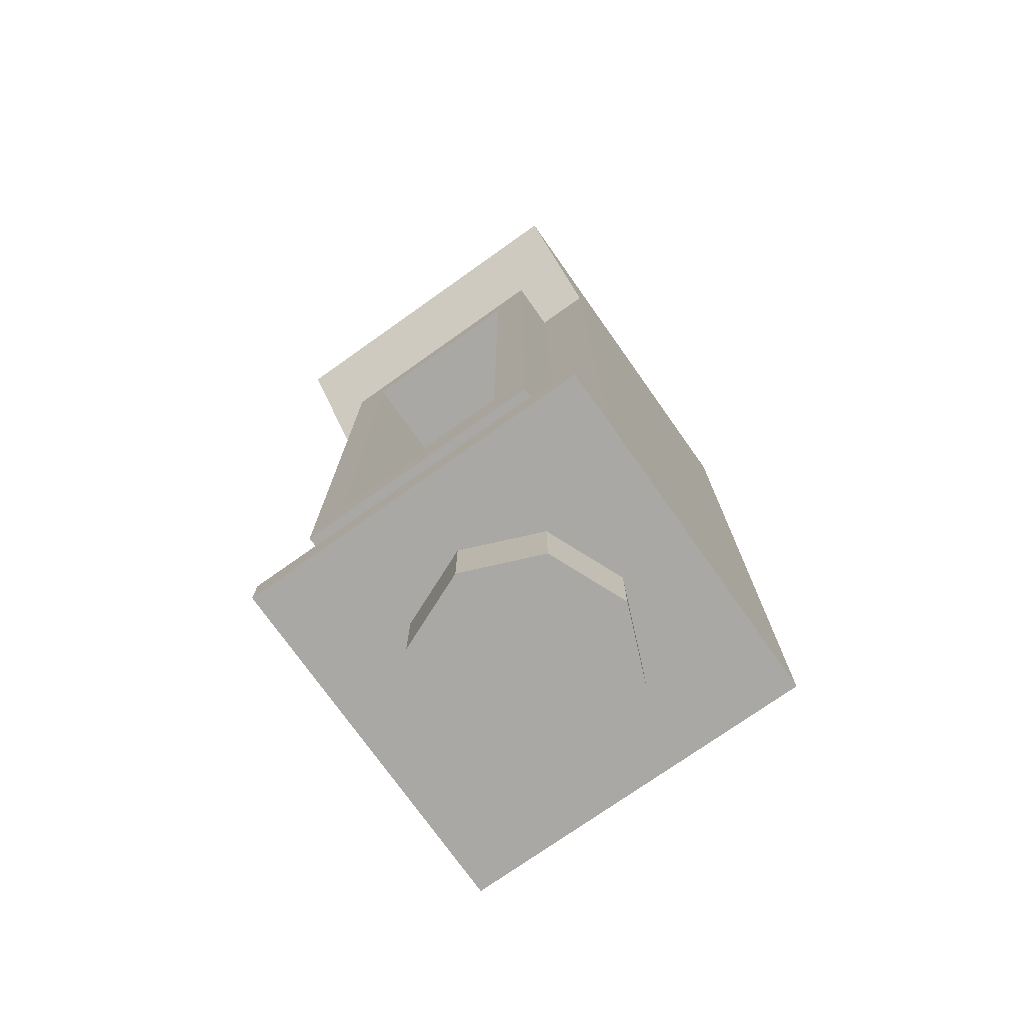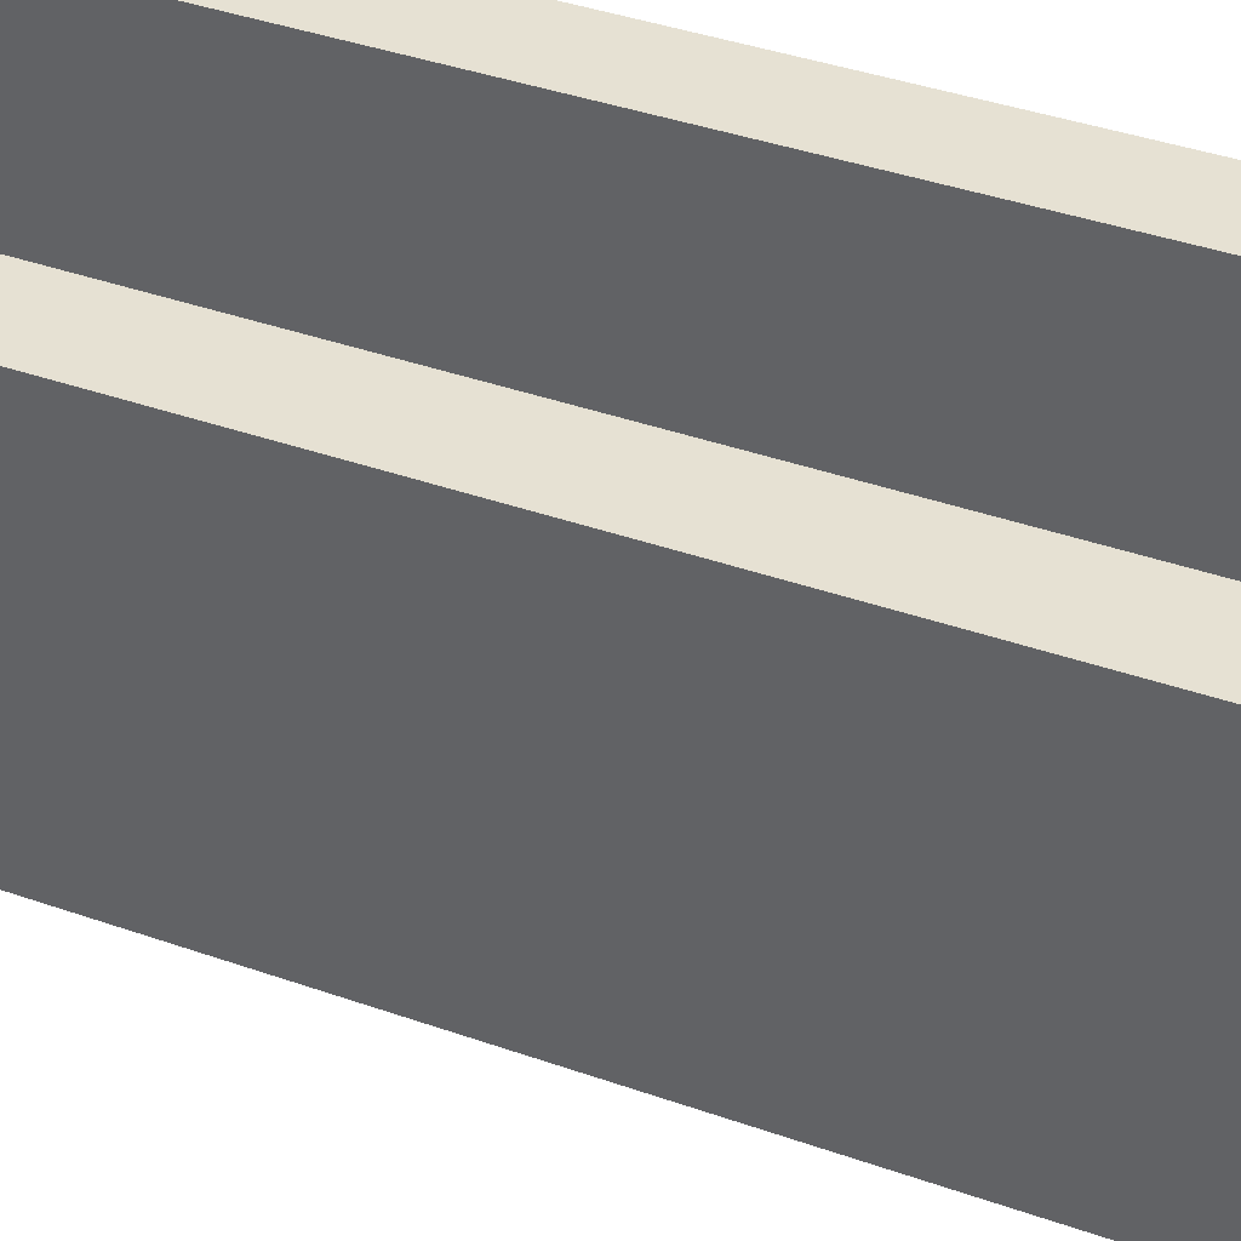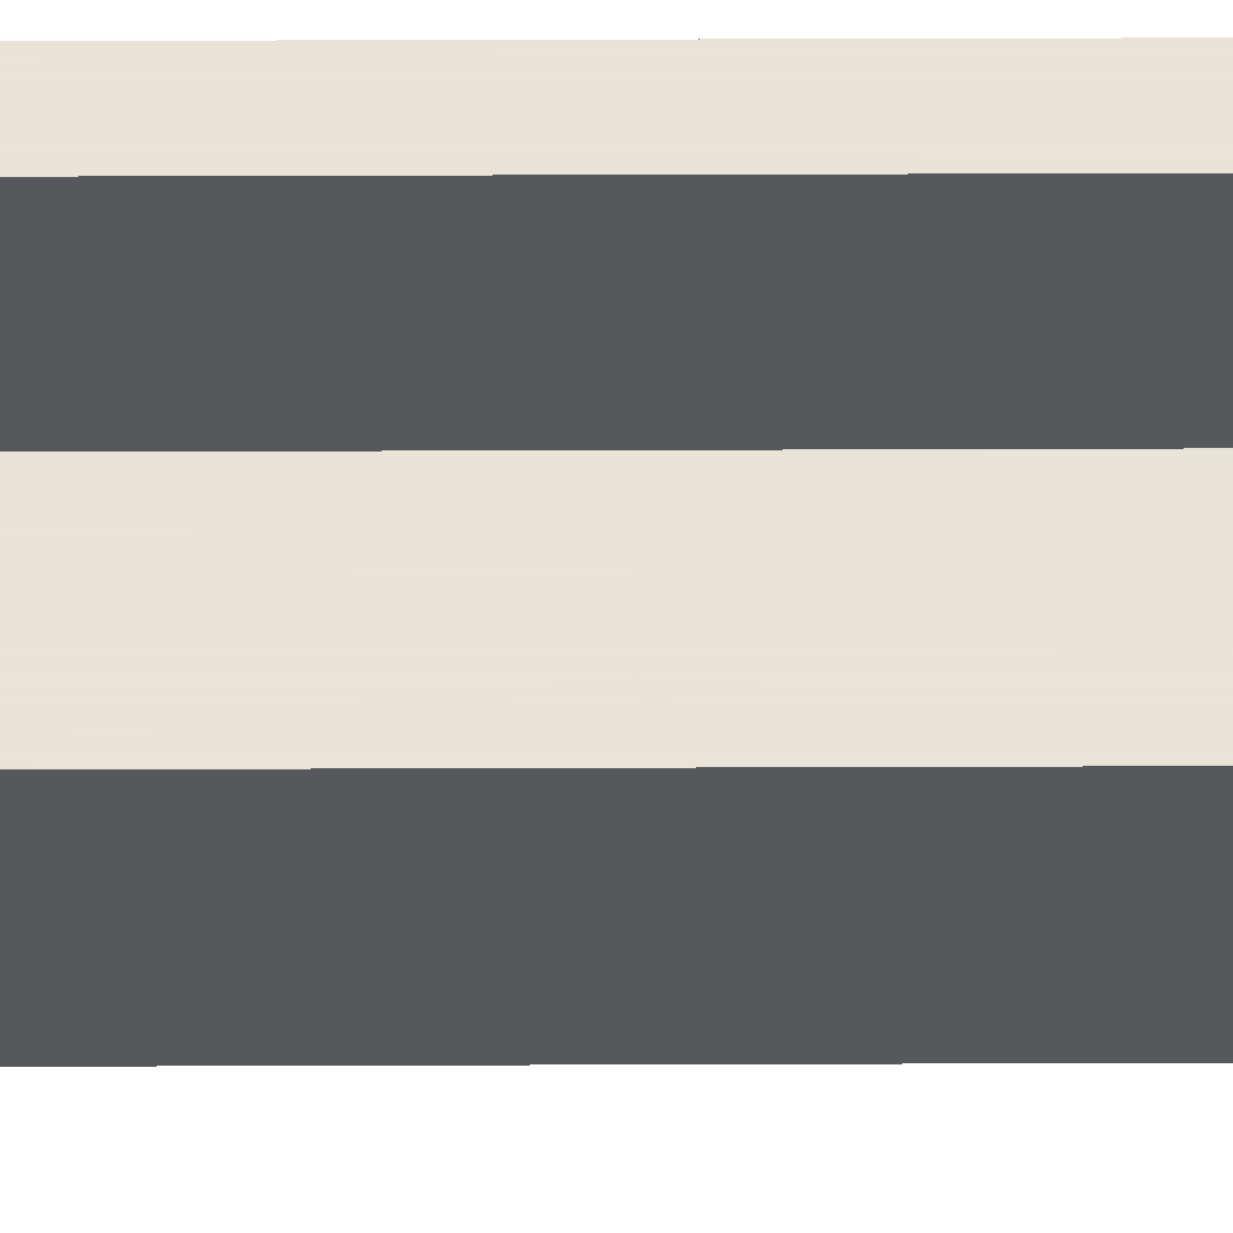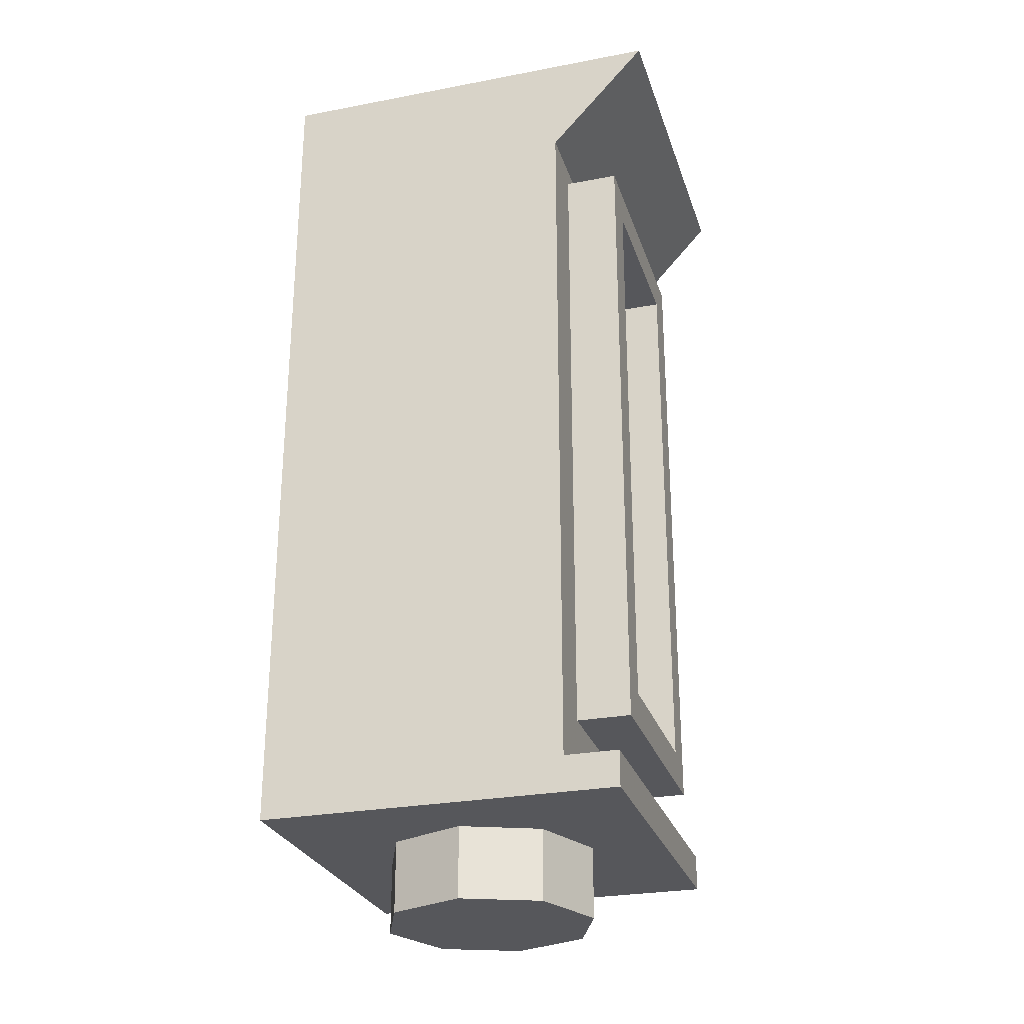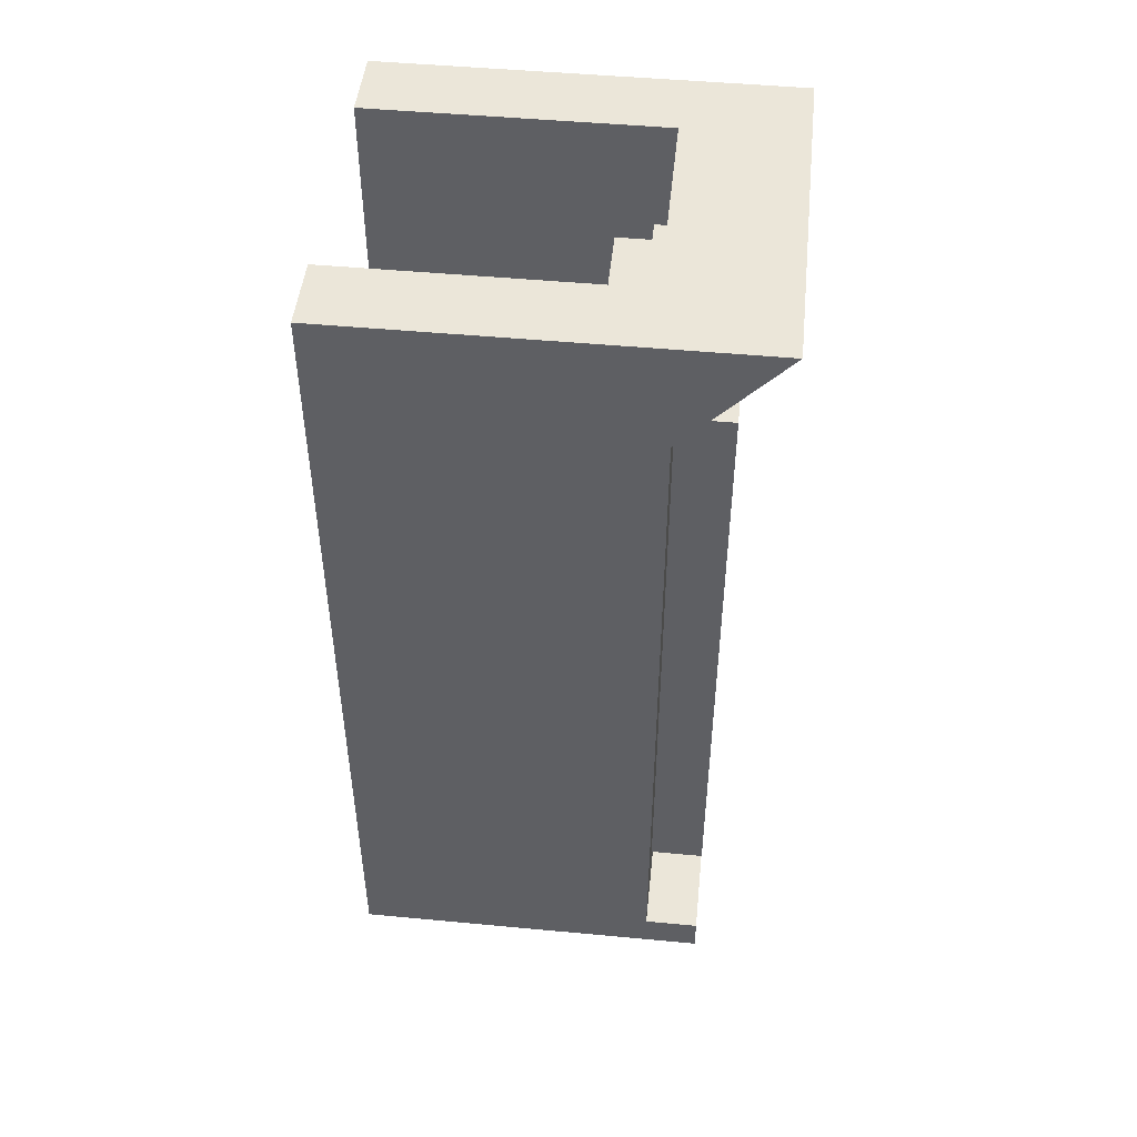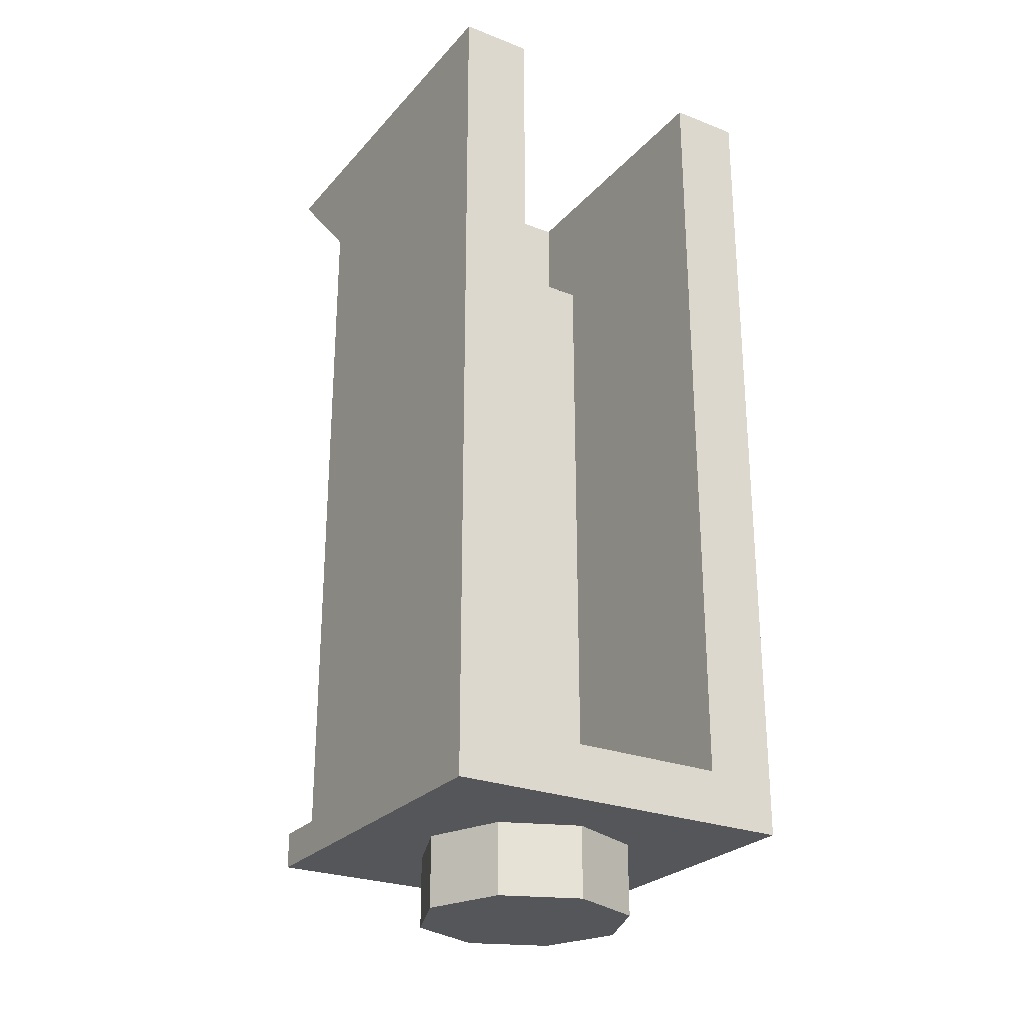
<metadata>
{"format":"obj","ext":"obj","renderer":"f3d","projection":"perspective","resolution":1024,"background":"white","views":[{"elev":-75.0,"azim":-144.7,"up":"+Y"},{"elev":38.9,"azim":-66.0,"up":"+Z"},{"elev":61.4,"azim":89.8,"up":"+Z"},{"elev":-27.1,"azim":106.4,"up":"+Y"},{"elev":48.1,"azim":96.0,"up":"+Y"},{"elev":-26.1,"azim":-31.5,"up":"+Y"}]}
</metadata>
<code>
v 0.5 2.4 -0.625
v 0.5 2.4 0.5
v 0.5 2.1 -0.35
v -0.5 2.4 -0.625
v -0.5 2.1 -0.35
v -0.5 2.4 0.5
v 0.5 2.1 -0.35
v 0.5 2.4 0.5
v 0.5 0 0.5
v 0.5 0.1 -0.35
v 0.5 0.1 -0.35
v 0.5 0 0.5
v 0.5 0 -0.5
v 0.5 0.1 -0.5
v 0.3 2.4 -0.3
v 0.3 2.1 -0.3
v 0.3 2.1 -0.25
v 0.3 2.4 0.5
v 0.3 2.1 -0.25
v 0.3 0.15 -0.25
v 0.3 0.15 0.5
v 0.3 2.4 0.5
v 0.5 2.4 -0.625
v 0.3 2.4 -0.3
v 0.3 2.4 0.5
v 0.5 2.4 0.5
v 0.5 0 0.5
v 0.5 2.4 0.5
v 0.3 2.4 0.5
v 0.3 0.15 0.5
v -0.5 2.1 -0.35
v -0.5 0.1 -0.35
v -0.5 0 0.5
v -0.5 2.4 0.5
v -0.5 0.1 -0.35
v -0.5 0.1 -0.5
v -0.5 0 -0.5
v -0.5 0 0.5
v -0.5 2.4 -0.625
v -0.5 2.4 0.5
v -0.3 2.4 0.5
v -0.3 2.4 -0.3
v -0.5 0 0.5
v -0.3 0.15 0.5
v -0.3 2.4 0.5
v -0.5 2.4 0.5
v -0.3 2.4 -0.3
v -0.3 2.4 0.5
v -0.3 2.1 -0.25
v -0.3 2.1 -0.3
v -0.3 2.1 -0.25
v -0.3 2.4 0.5
v -0.3 0.15 0.5
v -0.3 0.15 -0.25
v 0.5 2.4 -0.625
v 0.5 2.1 -0.35
v -0.5 2.1 -0.35
v -0.5 2.4 -0.625
v 0.5 2.4 -0.625
v -0.5 2.4 -0.625
v -0.3 2.4 -0.3
v 0.3 2.4 -0.3
v 0.3 2.1 -0.3
v -0.3 2.1 -0.3
v -0.3 2.1 -0.25
v 0.3 2.1 -0.25
v 0.3 2.4 -0.3
v -0.3 2.4 -0.3
v -0.3 2.1 -0.3
v 0.3 2.1 -0.3
v 0.5 0.1 -0.35
v 0.5 0.1 -0.5
v -0.5 0.1 -0.5
v -0.5 0.1 -0.35
v 0.5 0.1 -0.5
v 0.5 0 -0.5
v -0.5 0 -0.5
v -0.5 0.1 -0.5
v -0.25 1.95 -0.25
v -0.25 1.95 -0.5
v 0.25 1.95 -0.5
v 0.25 1.95 -0.25
v -0.25 0.35 -0.25
v -0.25 0.35 -0.5
v -0.25 1.95 -0.5
v -0.25 1.95 -0.25
v 0.25 0.35 -0.25
v 0.25 0.35 -0.5
v -0.25 0.35 -0.5
v -0.25 0.35 -0.25
v 0.25 1.95 -0.25
v 0.25 1.95 -0.5
v 0.25 0.35 -0.5
v 0.25 0.35 -0.25
v 0.3 2.1 -0.25
v 0.25 1.95 -0.25
v 0.25 0.35 -0.25
v 0.3 0.15 -0.25
v -0.3 2.1 -0.25
v -0.3 0.15 -0.25
v -0.25 0.35 -0.25
v -0.25 1.95 -0.25
v 0.3 2.1 -0.25
v -0.3 2.1 -0.25
v -0.25 1.95 -0.25
v 0.25 1.95 -0.25
v 0.3 0.15 -0.25
v 0.25 0.35 -0.25
v -0.25 0.35 -0.25
v -0.3 0.15 -0.25
v 0.35 2.05 -0.35
v 0.35 2.05 -0.5
v -0.35 2.05 -0.5
v -0.35 2.05 -0.35
v 0.35 0.25 -0.35
v 0.35 0.25 -0.5
v 0.35 2.05 -0.5
v 0.35 2.05 -0.35
v -0.35 0.25 -0.35
v -0.35 0.25 -0.5
v 0.35 0.25 -0.5
v 0.35 0.25 -0.35
v -0.35 2.05 -0.35
v -0.35 2.05 -0.5
v -0.35 0.25 -0.5
v -0.35 0.25 -0.35
v 0.35 2.05 -0.5
v 0.35 0.25 -0.5
v 0.25 0.35 -0.5
v 0.25 1.95 -0.5
v -0.35 2.05 -0.5
v -0.25 1.95 -0.5
v -0.25 0.35 -0.5
v -0.35 0.25 -0.5
v 0.35 2.05 -0.5
v 0.25 1.95 -0.5
v -0.25 1.95 -0.5
v -0.35 2.05 -0.5
v 0.35 0.25 -0.5
v -0.35 0.25 -0.5
v -0.25 0.35 -0.5
v 0.25 0.35 -0.5
v 0.5 2.1 -0.35
v 0.5 0.1 -0.35
v 0.35 0.25 -0.35
v 0.35 2.05 -0.35
v -0.5 2.1 -0.35
v -0.35 2.05 -0.35
v -0.35 0.25 -0.35
v -0.5 0.1 -0.35
v 0.5 2.1 -0.35
v 0.35 2.05 -0.35
v -0.35 2.05 -0.35
v -0.5 2.1 -0.35
v 0.5 0.1 -0.35
v -0.5 0.1 -0.35
v -0.35 0.25 -0.35
v 0.35 0.25 -0.35
v 0.2121 0 0.2121
v 0.3 0 0
v 0.3 -0.2 0
v 0.2121 -0.2 0.2121
v 0 0 0.3
v 0.2121 0 0.2121
v 0.2121 -0.2 0.2121
v 0 -0.2 0.3
v -0.2121 0 0.2121
v 0 0 0.3
v 0 -0.2 0.3
v -0.2121 -0.2 0.2121
v -0.3 0 0
v -0.2121 0 0.2121
v -0.2121 -0.2 0.2121
v -0.3 -0.2 0
v -0.2121 0 -0.2121
v -0.3 0 0
v -0.3 -0.2 0
v -0.2121 -0.2 -0.2121
v 0 0 -0.3
v -0.2121 0 -0.2121
v -0.2121 -0.2 -0.2121
v 0 -0.2 -0.3
v 0.2121 0 -0.2121
v 0 0 -0.3
v 0 -0.2 -0.3
v 0.2121 -0.2 -0.2121
v 0.3 0 0
v 0.2121 0 -0.2121
v 0.2121 -0.2 -0.2121
v 0.3 -0.2 0
v 0 -0.2 0
v 0.3 -0.2 0
v 0.2121 -0.2 0.2121
v 0 -0.2 0
v 0.2121 -0.2 0.2121
v 0 -0.2 0.3
v 0 -0.2 0
v 0 -0.2 0.3
v -0.2121 -0.2 0.2121
v 0 -0.2 0
v -0.2121 -0.2 0.2121
v -0.3 -0.2 0
v 0 -0.2 0
v -0.3 -0.2 0
v -0.2121 -0.2 -0.2121
v 0 -0.2 0
v -0.2121 -0.2 -0.2121
v 0 -0.2 -0.3
v 0 -0.2 0
v 0 -0.2 -0.3
v 0.2121 -0.2 -0.2121
v 0 -0.2 0
v 0.2121 -0.2 -0.2121
v 0.3 -0.2 0
v 0.5 0 0.5
v 0.3 0.15 0.5
v -0.3 0.15 0.5
v -0.5 0 0.5
v 0.5 0 -0.5
v 0.5 0 0.5
v -0.5 0 0.5
v -0.5 0 -0.5
v 0.3 0.15 -0.25
v -0.3 0.15 -0.25
v -0.3 0.15 0.5
v 0.3 0.15 0.5
v 0.3 2.05 -0.25
v 0.3 0.15 -0.25
v -0.3 0.15 -0.25
v -0.3 2.05 -0.25
v -0.3 0.15 -0.15
v 0.3 0.15 -0.15
v 0.3 2.05 -0.15
v -0.3 2.05 -0.15
v -0.3 2.05 -0.15
v 0.3 2.05 -0.15
v 0.3 2.05 -0.25
v -0.3 2.05 -0.25
v -0.3 0.15 -0.15
v -0.3 2.05 -0.15
v -0.3 2.05 -0.25
v -0.3 0.15 -0.25
v 0.3 0.15 -0.15
v -0.3 0.15 -0.15
v -0.3 0.15 -0.25
v 0.3 0.15 -0.25
v 0.3 2.05 -0.15
v 0.3 0.15 -0.15
v 0.3 0.15 -0.25
v 0.3 2.05 -0.25
g mesh1423291
f 1 2 3
f 4 5 6
f 7 8 9
f 9 10 7
f 11 12 13
f 13 14 11
f 15 16 17
f 17 18 15
f 19 20 21
f 21 22 19
f 23 24 25
f 25 26 23
f 27 28 29
f 29 30 27
f 31 32 33
f 33 34 31
f 35 36 37
f 37 38 35
f 39 40 41
f 41 42 39
f 43 44 45
f 45 46 43
f 47 48 49
f 49 50 47
f 51 52 53
f 53 54 51
f 55 56 57
f 57 58 55
f 59 60 61
f 61 62 59
f 63 64 65
f 65 66 63
f 67 68 69
f 69 70 67
f 71 72 73
f 73 74 71
f 75 76 77
f 77 78 75
g mesh1423292
f 79 80 81
f 81 82 79
f 83 84 85
f 85 86 83
f 87 88 89
f 89 90 87
f 91 92 93
f 93 94 91
f 95 96 97
f 97 98 95
f 99 100 101
f 101 102 99
f 103 104 105
f 105 106 103
f 107 108 109
f 109 110 107
g mesh1423294
f 111 112 113
f 113 114 111
f 115 116 117
f 117 118 115
f 119 120 121
f 121 122 119
f 123 124 125
f 125 126 123
f 127 128 129
f 129 130 127
f 131 132 133
f 133 134 131
f 135 136 137
f 137 138 135
f 139 140 141
f 141 142 139
f 143 144 145
f 145 146 143
f 147 148 149
f 149 150 147
f 151 152 153
f 153 154 151
f 155 156 157
f 157 158 155
g mesh1423299
f 159 161 160
f 161 159 162
f 163 165 164
f 165 163 166
f 167 169 168
f 169 167 170
f 171 173 172
f 173 171 174
f 175 177 176
f 177 175 178
f 179 181 180
f 181 179 182
f 183 185 184
f 185 183 186
f 187 189 188
f 189 187 190
g mesh1423301
f 191 192 193
f 194 195 196
f 197 198 199
f 200 201 202
f 203 204 205
f 206 207 208
f 209 210 211
f 212 213 214
f 215 216 217
f 217 218 215
g mesh1423304
f 219 220 221
f 221 222 219
f 223 224 225
f 225 226 223
g mesh1423307
f 227 228 229
f 229 230 227
f 231 232 233
f 233 234 231
f 235 236 237
f 237 238 235
f 239 240 241
f 241 242 239
f 243 244 245
f 245 246 243
f 247 248 249
f 249 250 247

</code>
